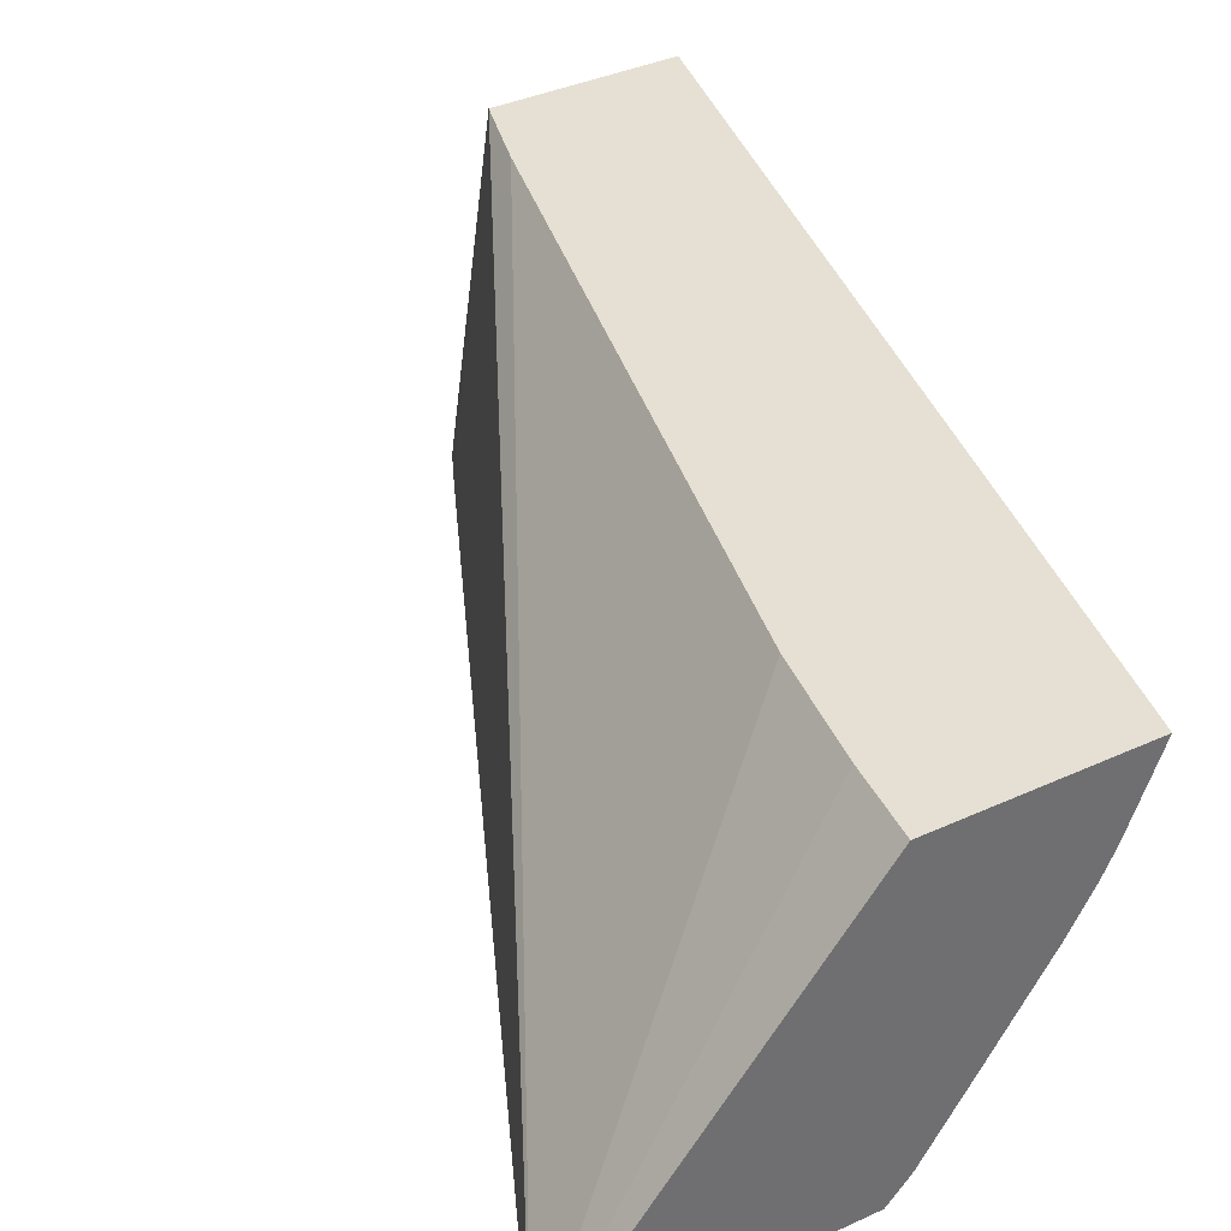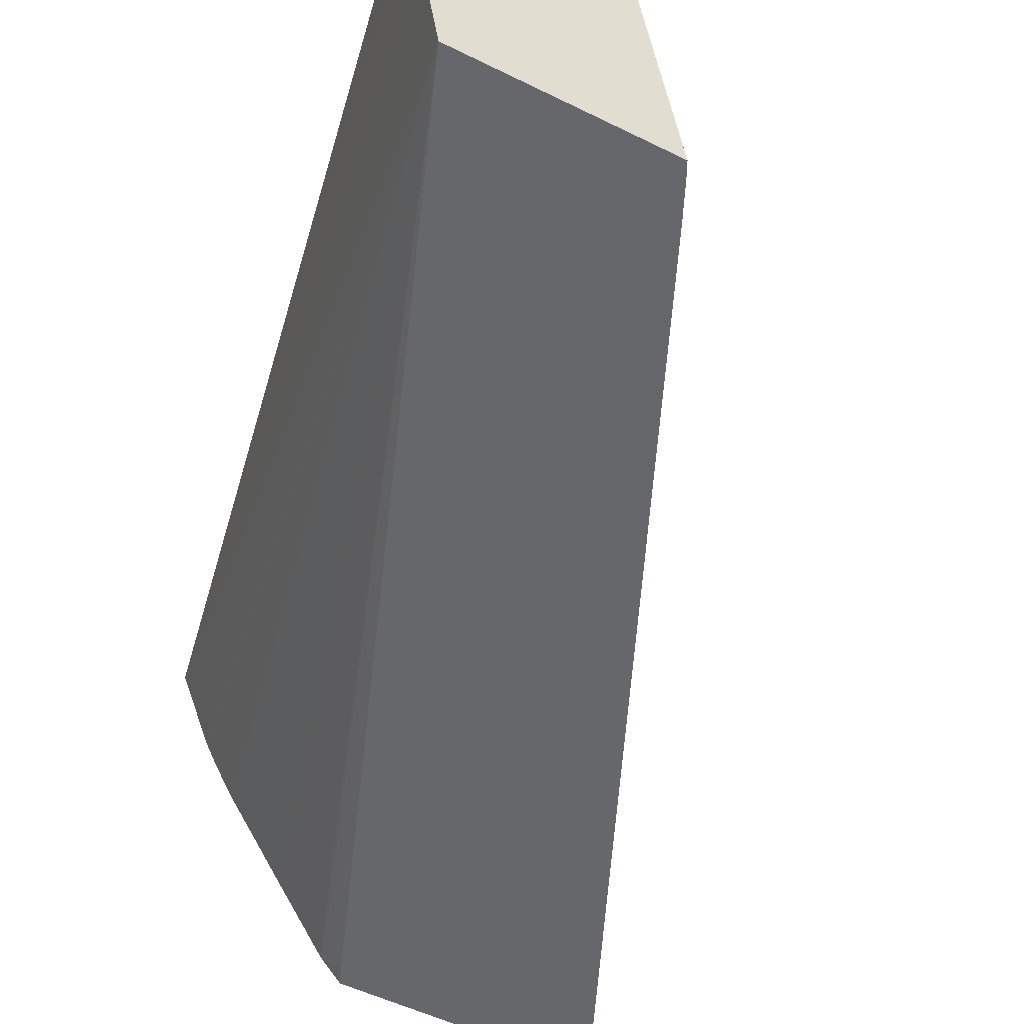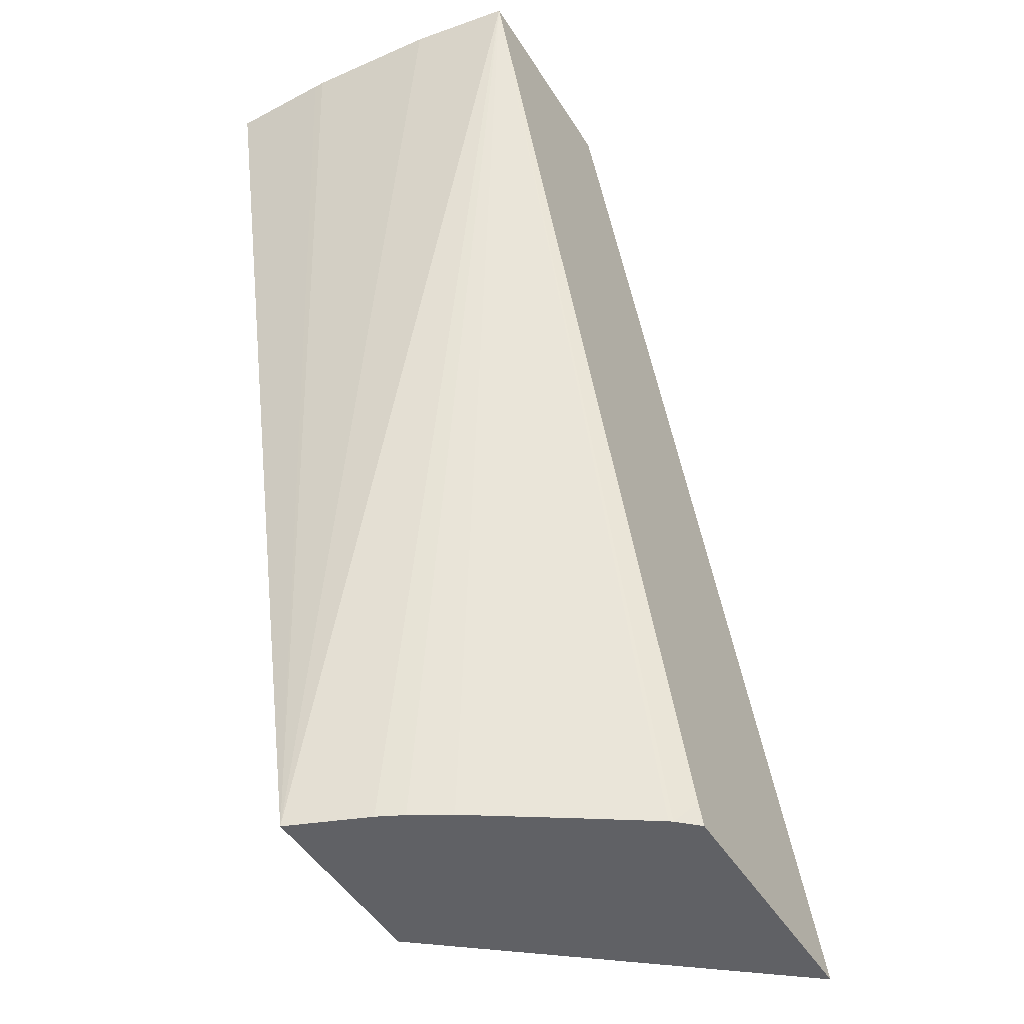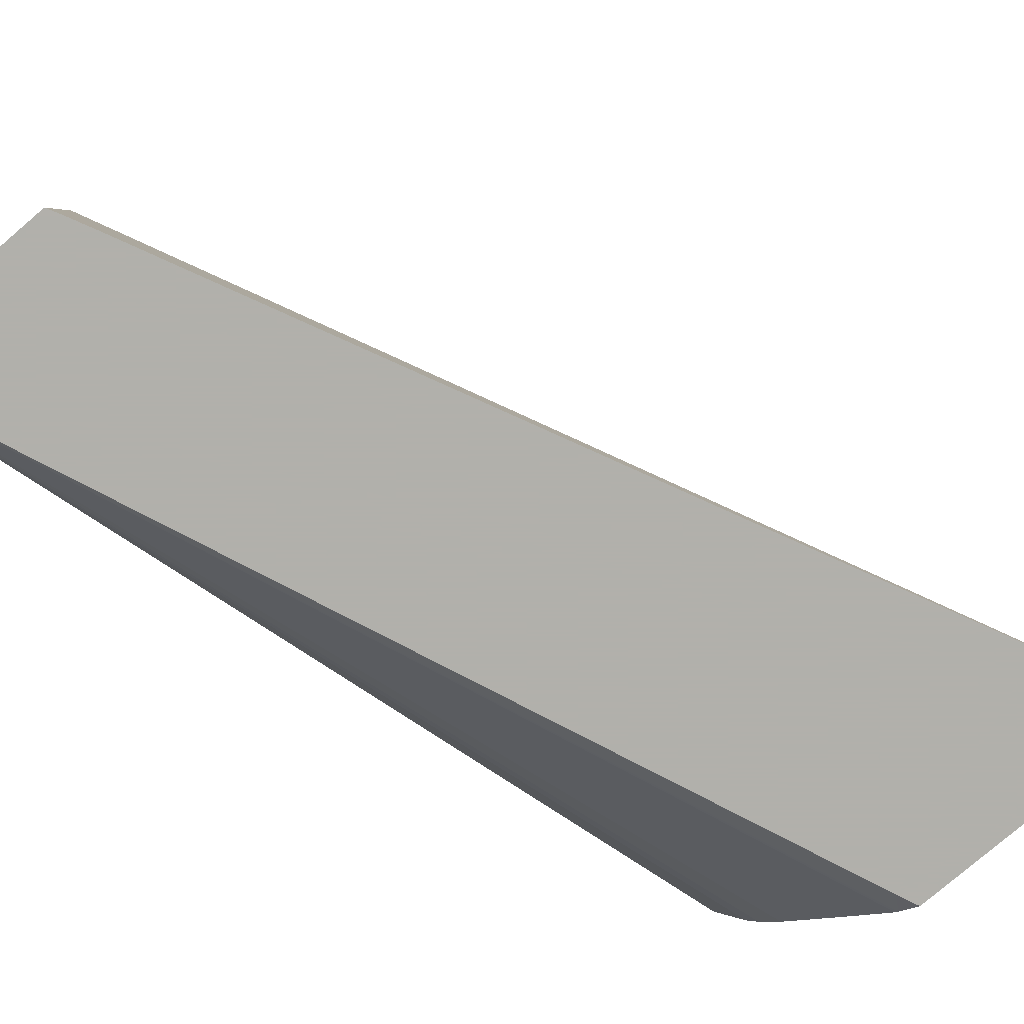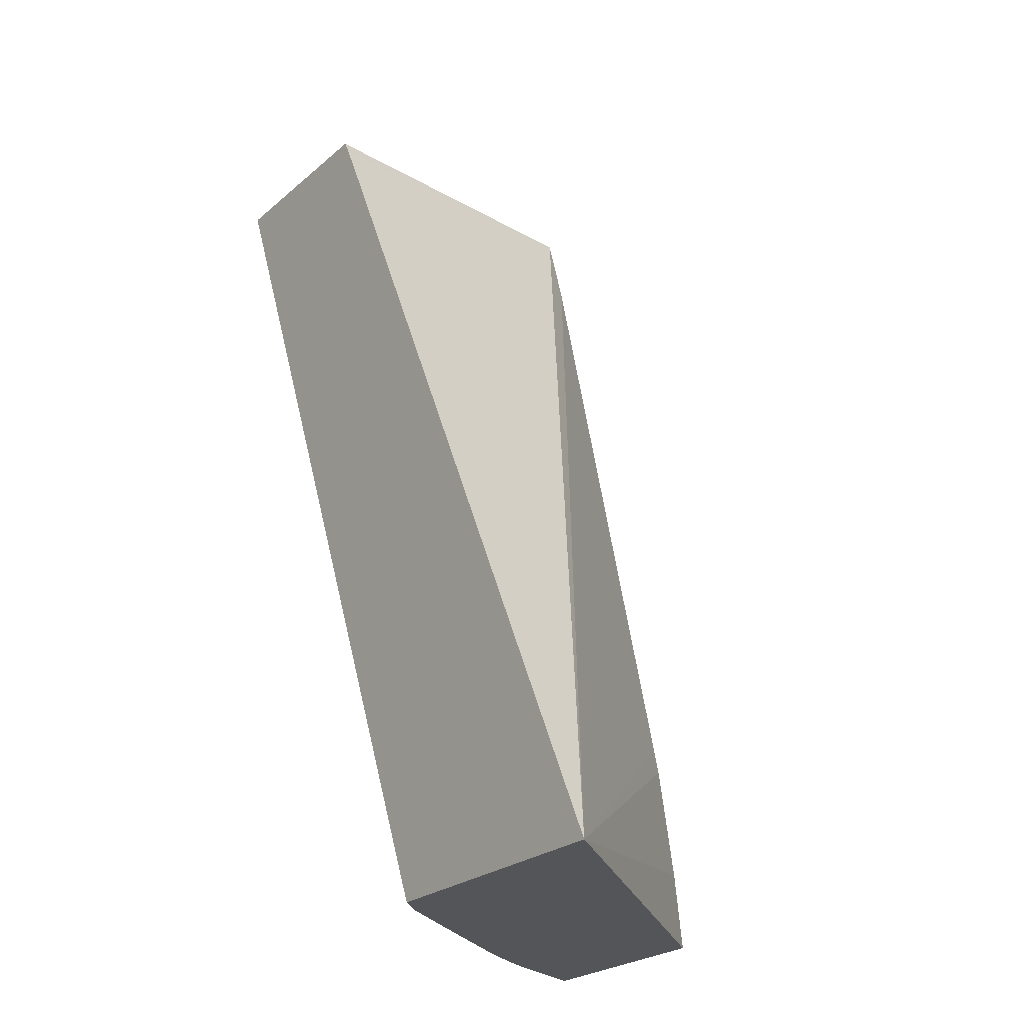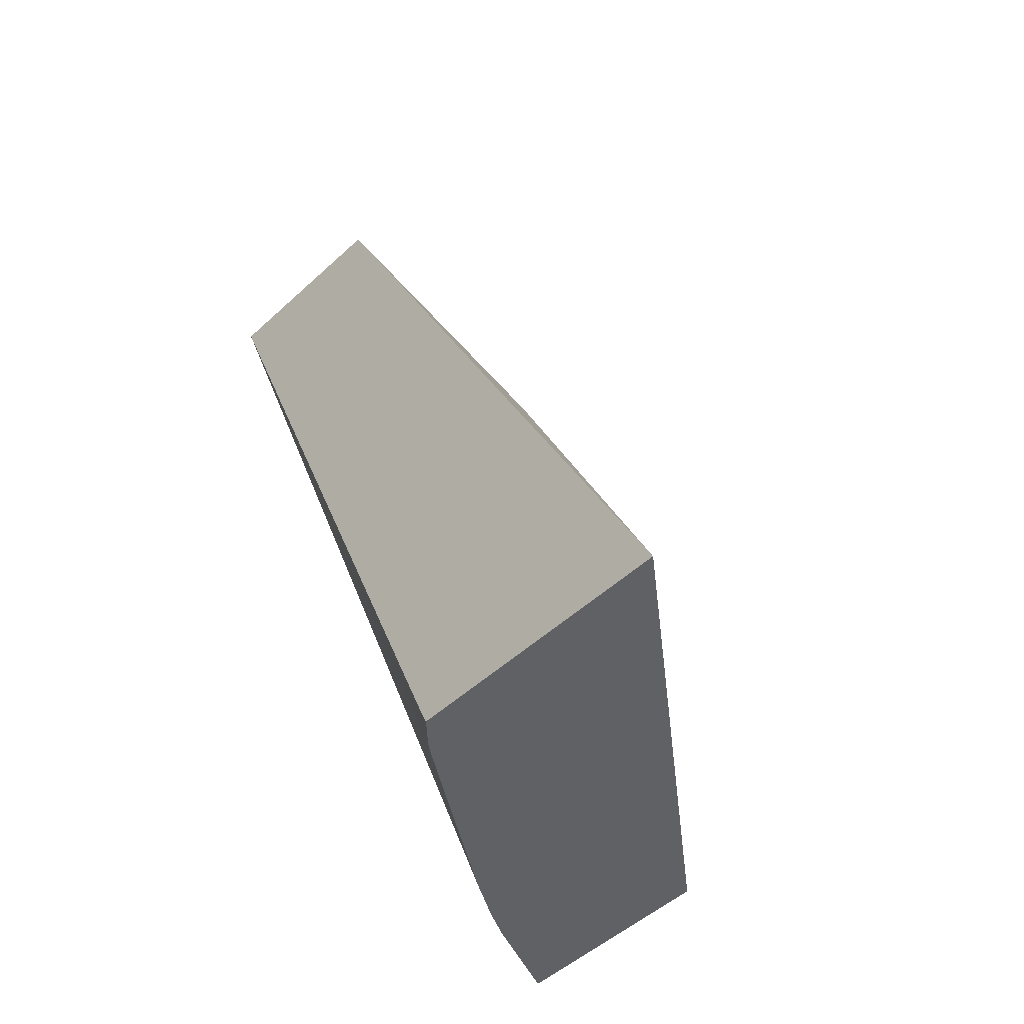
<metadata>
{"format":"obj","ext":"obj","renderer":"f3d","projection":"perspective","resolution":1024,"background":"white","views":[{"elev":37.9,"azim":149.7,"up":"+Y"},{"elev":-52.1,"azim":-28.2,"up":"+Y"},{"elev":-48.3,"azim":-59.3,"up":"+Z"},{"elev":-78.5,"azim":40.6,"up":"+Y"},{"elev":-24.1,"azim":54.2,"up":"+Z"},{"elev":-49.1,"azim":45.7,"up":"+Z"}]}
</metadata>
<code>
v 0.000638 0.1351 0.04047
v -0.001794 0.1351 0.04047
v -0.001774 0.138 0.04047
v -0.001863 0.138 0.04115
v -0.001945 0.138 0.04163
v -0.002046 0.138 0.04219
v -0.002104 0.138 0.04243
v -0.00349 0.138 0.04809
v -0.003699 0.138 0.04882
v -0.003085 0.1351 0.04842
v -0.001972 0.1352 0.04047
v -0.001875 0.1351 0.04066
v -0.003565 0.138 0.04047
v -0.005363 0.138 0.04882
v -0.003282 0.1351 0.04882
v -0.00322 0.1351 0.0487
v -0.001998 0.1353 0.04047
v -0.005136 0.1351 0.04882
v -0.003274 0.1373 0.04047
v -0.005272 0.1359 0.04882
v -0.005362 0.1371 0.04882
v -0.005362 0.1372 0.04882
v -0.002406 0.1359 0.04047
v -0.003158 0.1371 0.04047
v -0.002959 0.1367 0.04047
f 1 2 11
f 1 11 17
f 1 17 23
f 1 23 25
f 1 25 24
f 1 24 19
f 1 19 13
f 1 13 3
f 1 3 4
f 1 4 5
f 1 5 6
f 1 6 7
f 1 7 8
f 1 8 9
f 1 9 10
f 1 10 16
f 1 16 15
f 1 15 18
f 1 18 12
f 1 12 2
f 2 12 11
f 3 13 14
f 3 14 9
f 3 9 8
f 3 8 7
f 3 7 6
f 3 6 5
f 3 5 4
f 9 14 22
f 9 22 21
f 9 21 20
f 9 20 18
f 9 18 15
f 9 15 16
f 9 16 10
f 11 12 18
f 11 18 17
f 13 19 18
f 13 18 20
f 13 20 21
f 13 21 22
f 13 22 14
f 17 18 23
f 18 19 24
f 18 24 25
f 18 25 23

</code>
